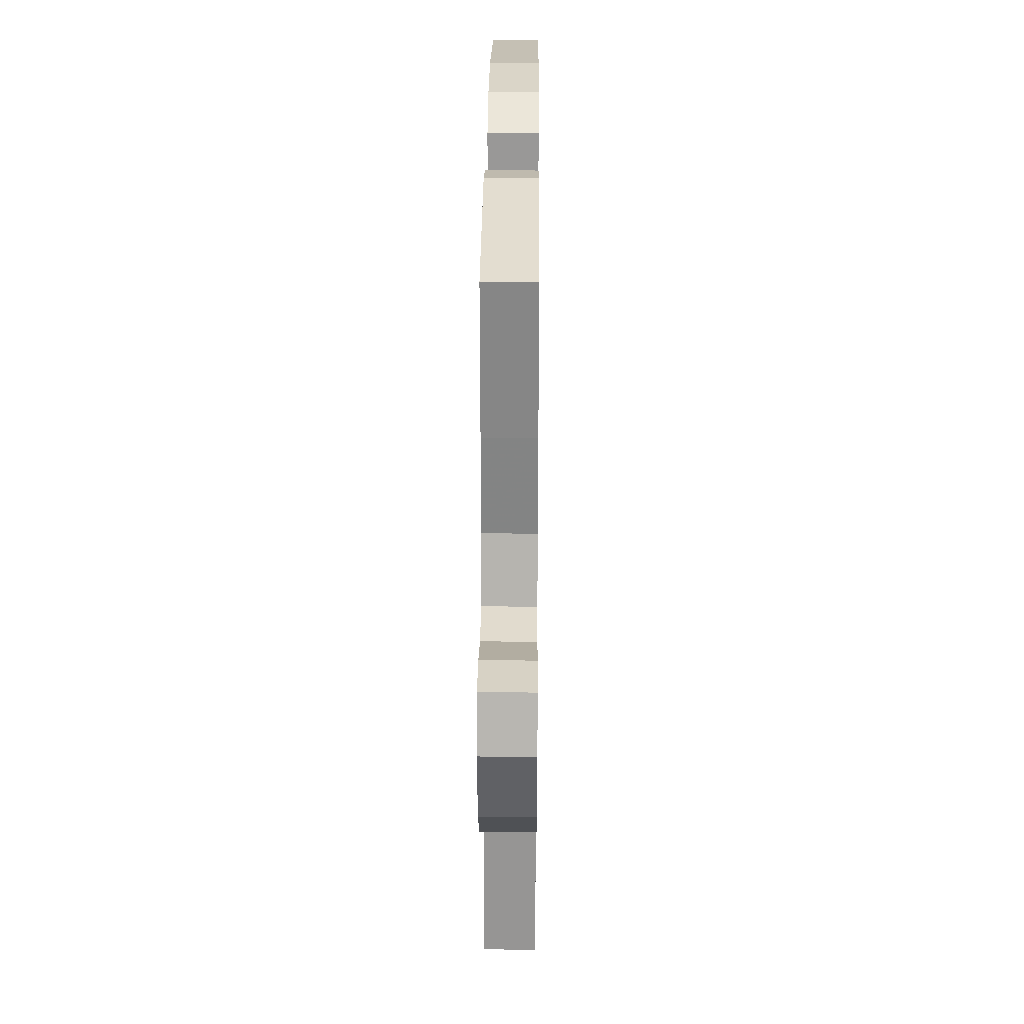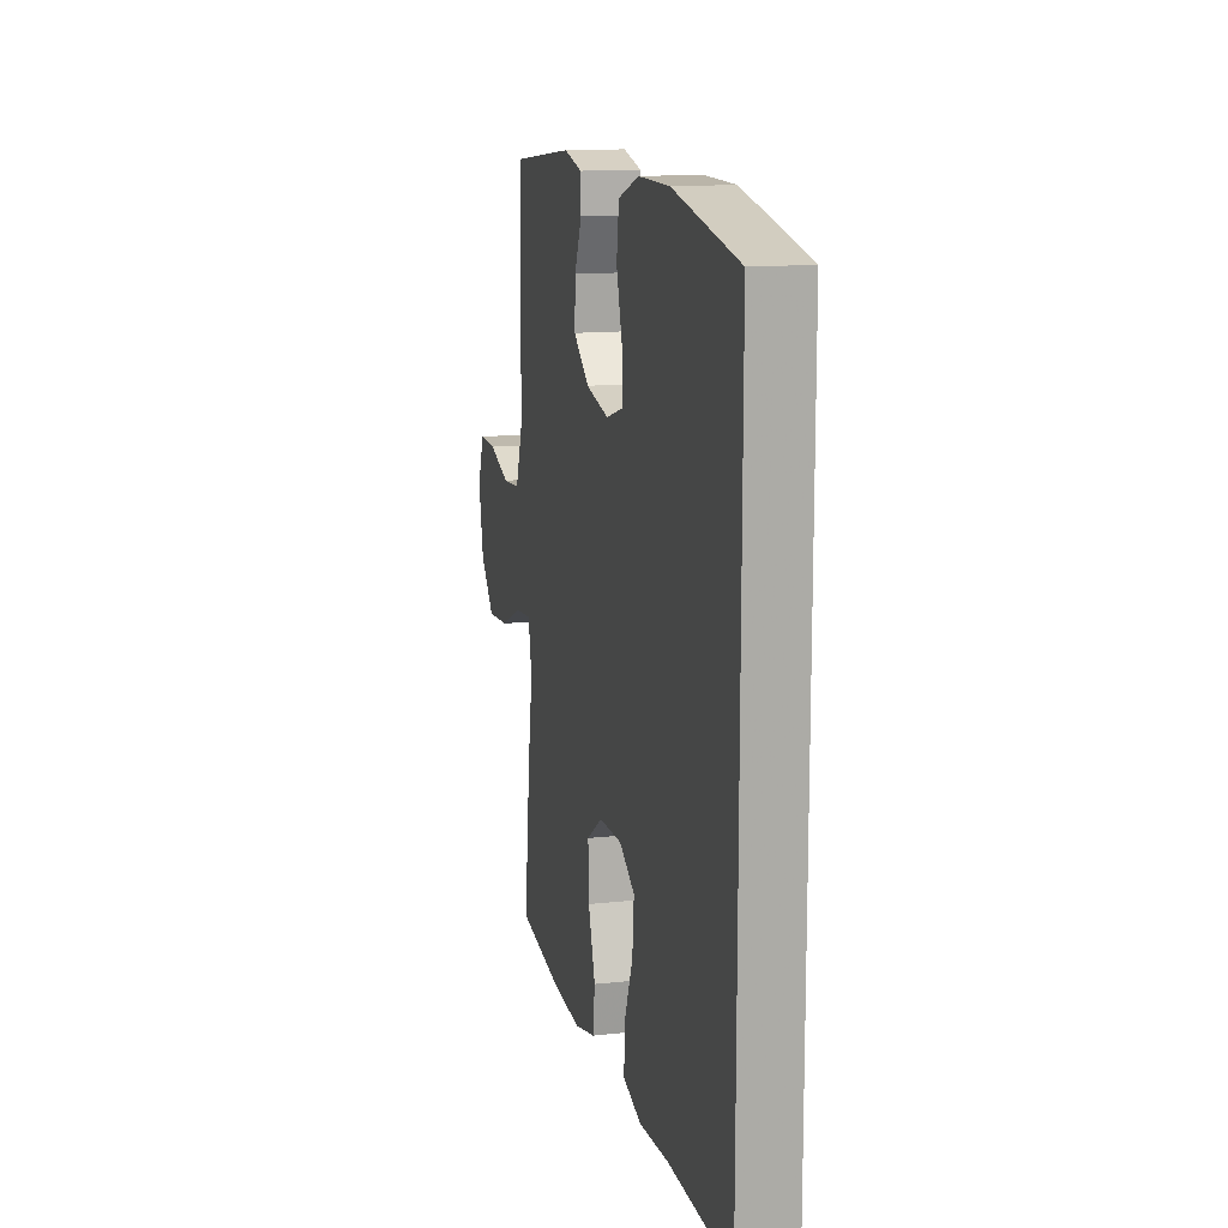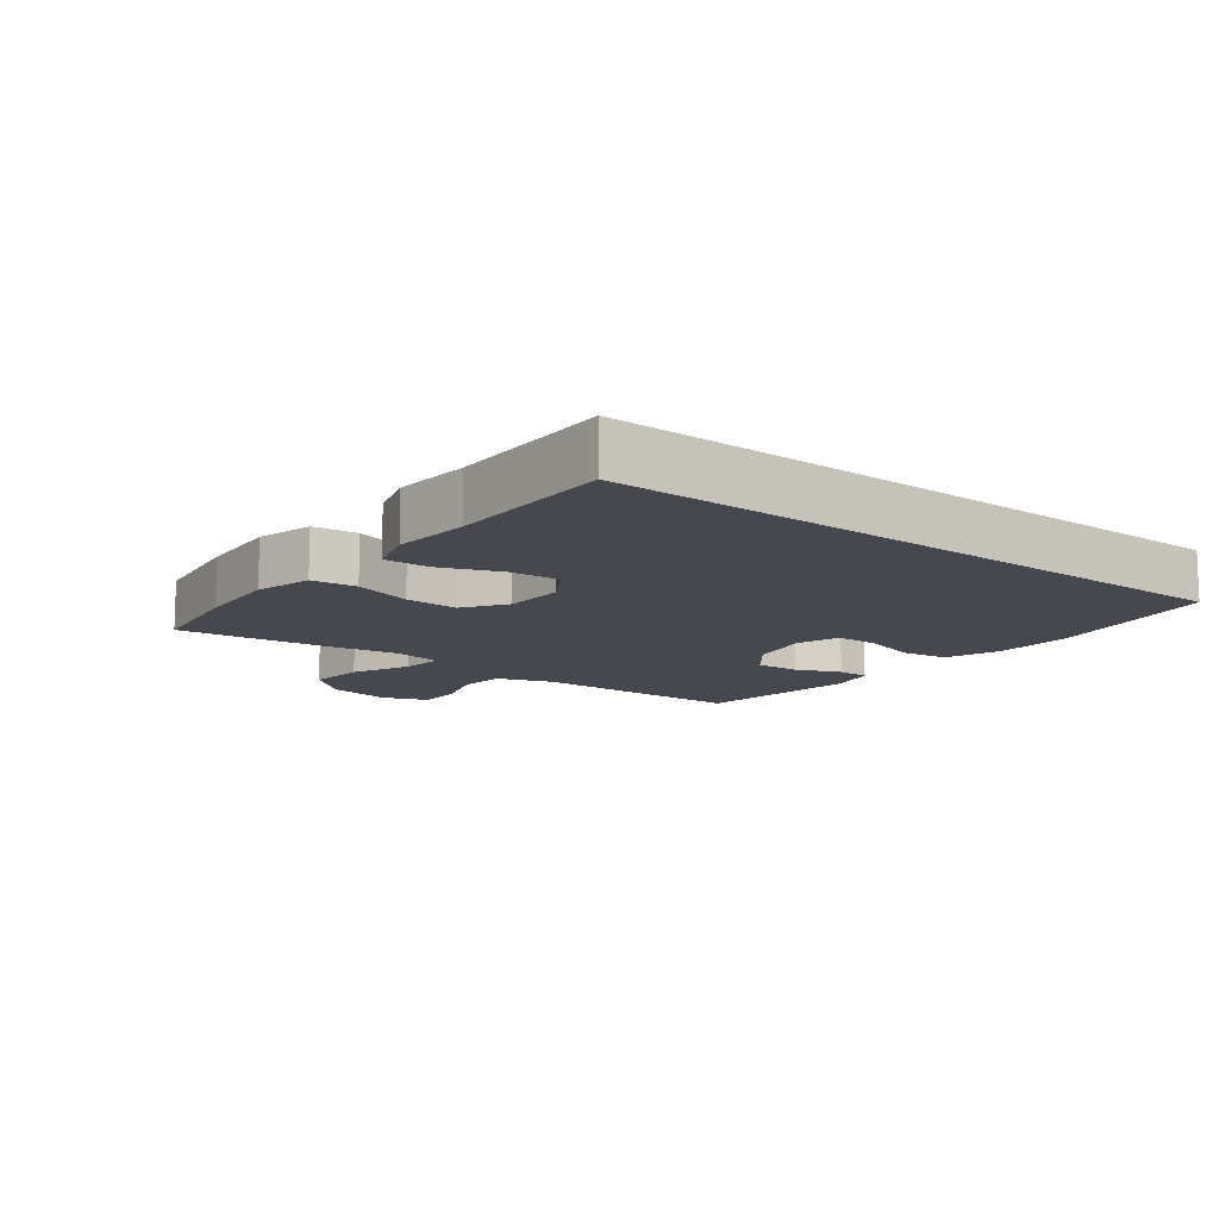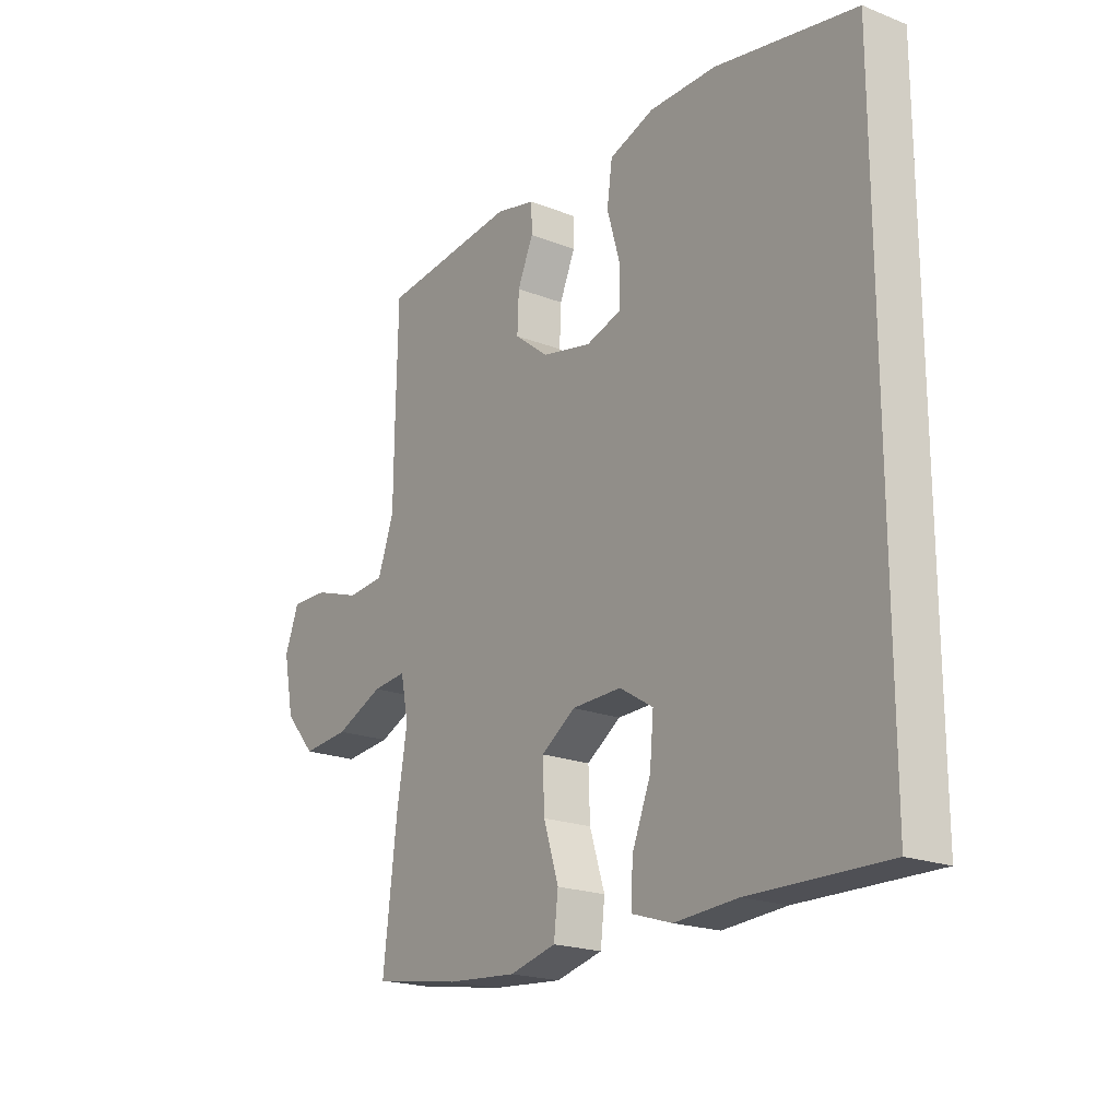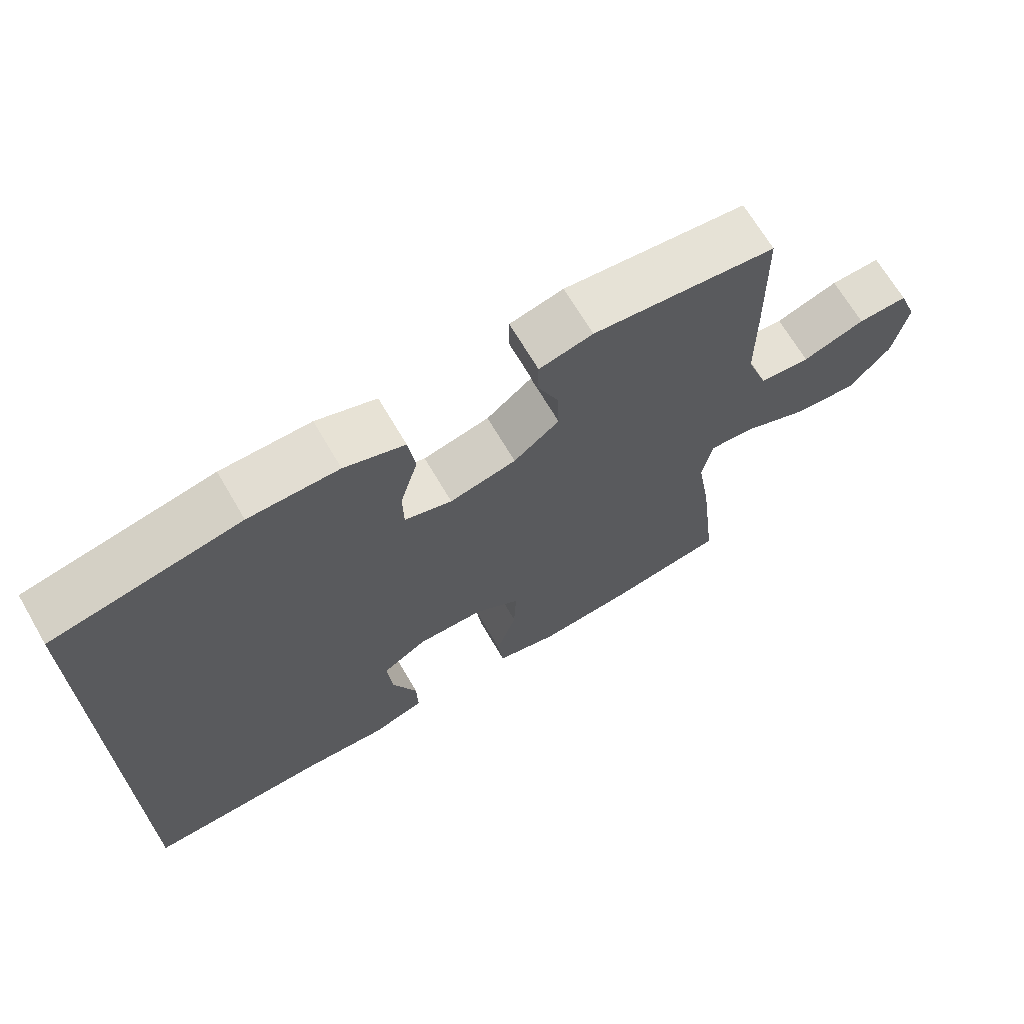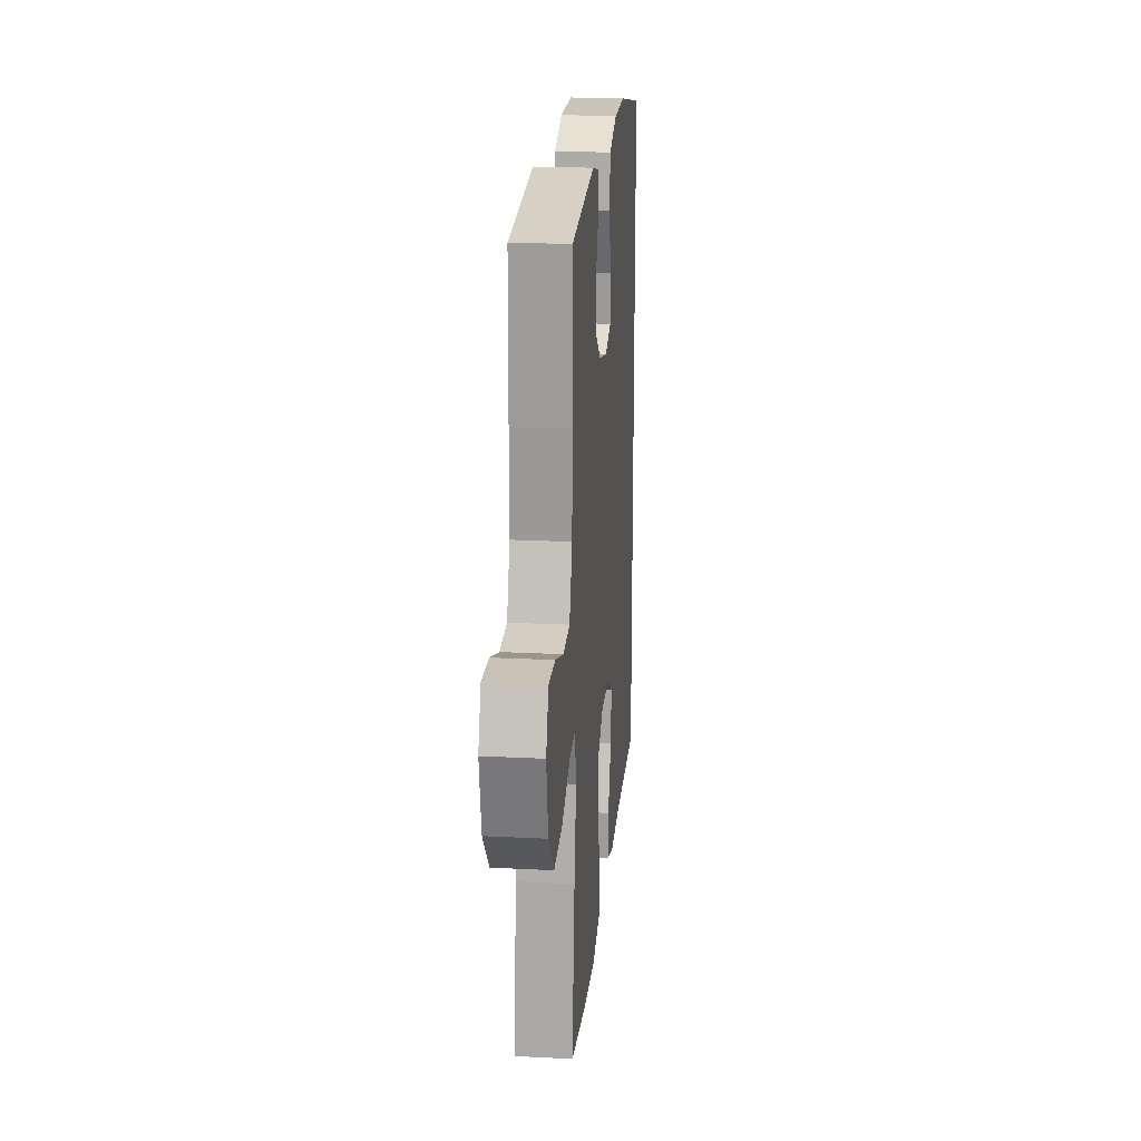
<metadata>
{"format":"obj","ext":"obj","renderer":"f3d","projection":"perspective","resolution":1024,"background":"white","views":[{"elev":29.1,"azim":90.5,"up":"+Z"},{"elev":13.6,"azim":-103.7,"up":"+Z"},{"elev":-11.9,"azim":-128.1,"up":"+Y"},{"elev":-20.2,"azim":-125.6,"up":"+Z"},{"elev":68.2,"azim":-30.3,"up":"+Z"},{"elev":20.5,"azim":95.3,"up":"+Z"}]}
</metadata>
<code>
v -0.5 0.07 0.475
v -0.232 0.07 0.526
v -0.104 0.07 0.526
v -0.018 0.07 0.496
v -0.008 0.07 0.424
v -0.033 0.07 0.337
v -0.032 0.07 0.27
v 0.036 0.07 0.249
v 0.131 0.07 0.27
v 0.196 0.07 0.322
v 0.193 0.07 0.391
v 0.163 0.07 0.46
v 0.164 0.07 0.511
v 0.24 0.07 0.529
v 0.5 0.07 0.5
v 0.504 0.07 0.296
v 0.505 0.07 0.164
v 0.536 0.07 0.077
v 0.608 0.07 0.071
v 0.697 0.07 0.101
v 0.768 0.07 0.103
v 0.795 0.07 0.032
v 0.775 0.07 -0.069
v 0.716 0.07 -0.136
v 0.626 0.07 -0.128
v 0.534 0.07 -0.088
v 0.469 0.07 -0.082
v 0.454 0.07 -0.157
v 0.474 0.07 -0.278
v 0.5 0.07 -0.5
v 0.333 0.07 -0.527
v 0.199 0.07 -0.538
v 0.11 0.07 -0.516
v 0.102 0.07 -0.447
v 0.131 0.07 -0.356
v 0.134 0.07 -0.274
v 0.069 0.07 -0.23
v -0.026 0.07 -0.228
v -0.09 0.07 -0.268
v -0.083 0.07 -0.347
v -0.047 0.07 -0.437
v -0.045 0.07 -0.506
v -0.121 0.07 -0.53
v -0.241 0.07 -0.522
v -0.5 0.07 -0.527
v -0.5 0 0.475
v -0.232 0 0.526
v -0.104 0 0.526
v -0.018 0 0.496
v -0.008 0 0.424
v -0.033 0 0.337
v -0.032 0 0.27
v 0.036 0 0.249
v 0.131 0 0.27
v 0.196 0 0.322
v 0.193 0 0.391
v 0.163 0 0.46
v 0.164 0 0.511
v 0.24 0 0.529
v 0.5 0 0.5
v 0.504 0 0.296
v 0.505 0 0.164
v 0.536 0 0.077
v 0.608 0 0.071
v 0.697 0 0.101
v 0.768 0 0.103
v 0.795 0 0.032
v 0.775 0 -0.069
v 0.716 0 -0.136
v 0.626 0 -0.128
v 0.534 0 -0.088
v 0.469 0 -0.082
v 0.454 0 -0.157
v 0.474 0 -0.278
v 0.5 0 -0.5
v 0.333 0 -0.527
v 0.199 0 -0.538
v 0.11 0 -0.516
v 0.102 0 -0.447
v 0.131 0 -0.356
v 0.134 0 -0.274
v 0.069 0 -0.23
v -0.026 0 -0.228
v -0.09 0 -0.268
v -0.083 0 -0.347
v -0.047 0 -0.437
v -0.045 0 -0.506
v -0.121 0 -0.53
v -0.241 0 -0.522
v -0.5 0 -0.527
f 2 3 4
f 1 2 4
f 45 1 4
f 44 45 4
f 42 43 44
f 41 42 44
f 40 41 44
f 39 40 44
f 39 44 4
f 33 34 35
f 32 33 35
f 31 32 35
f 30 31 35
f 29 30 35
f 28 29 35
f 27 28 35 36
f 24 25 26
f 23 24 26
f 22 23 26
f 21 22 26
f 20 21 26
f 19 20 26
f 18 19 26 27
f 27 36 37
f 18 27 37
f 17 18 37
f 15 16 17
f 14 15 17
f 13 14 17
f 12 13 17
f 11 12 17
f 4 5 6
f 17 37 38
f 10 11 17
f 17 38 39
f 10 17 39
f 9 10 39
f 8 9 39
f 7 8 39
f 6 7 39
f 39 6 4
f 49 48 47
f 49 47 46
f 49 46 90
f 49 90 89
f 89 88 87
f 89 87 86
f 89 86 85
f 89 85 84
f 49 89 84
f 80 79 78
f 80 78 77
f 80 77 76
f 80 76 75
f 80 75 74
f 80 74 73
f 81 80 73 72
f 71 70 69
f 71 69 68
f 71 68 67
f 71 67 66
f 71 66 65
f 71 65 64
f 72 71 64 63
f 82 81 72
f 82 72 63
f 82 63 62
f 62 61 60
f 62 60 59
f 62 59 58
f 62 58 57
f 62 57 56
f 51 50 49
f 83 82 62
f 62 56 55
f 84 83 62
f 84 62 55
f 84 55 54
f 84 54 53
f 84 53 52
f 84 52 51
f 49 51 84
f 1 46 47 2
f 2 47 48 3
f 3 48 49 4
f 4 49 50 5
f 5 50 51 6
f 6 51 52 7
f 7 52 53 8
f 8 53 54 9
f 9 54 55 10
f 10 55 56 11
f 11 56 57 12
f 12 57 58 13
f 13 58 59 14
f 14 59 60 15
f 15 60 61 16
f 16 61 62 17
f 17 62 63 18
f 18 63 64 19
f 19 64 65 20
f 20 65 66 21
f 21 66 67 22
f 22 67 68 23
f 23 68 69 24
f 24 69 70 25
f 25 70 71 26
f 26 71 72 27
f 27 72 73 28
f 28 73 74 29
f 29 74 75 30
f 30 75 76 31
f 31 76 77 32
f 32 77 78 33
f 33 78 79 34
f 34 79 80 35
f 35 80 81 36
f 36 81 82 37
f 37 82 83 38
f 38 83 84 39
f 39 84 85 40
f 40 85 86 41
f 41 86 87 42
f 42 87 88 43
f 43 88 89 44
f 44 89 90 45
f 45 90 46 1

</code>
